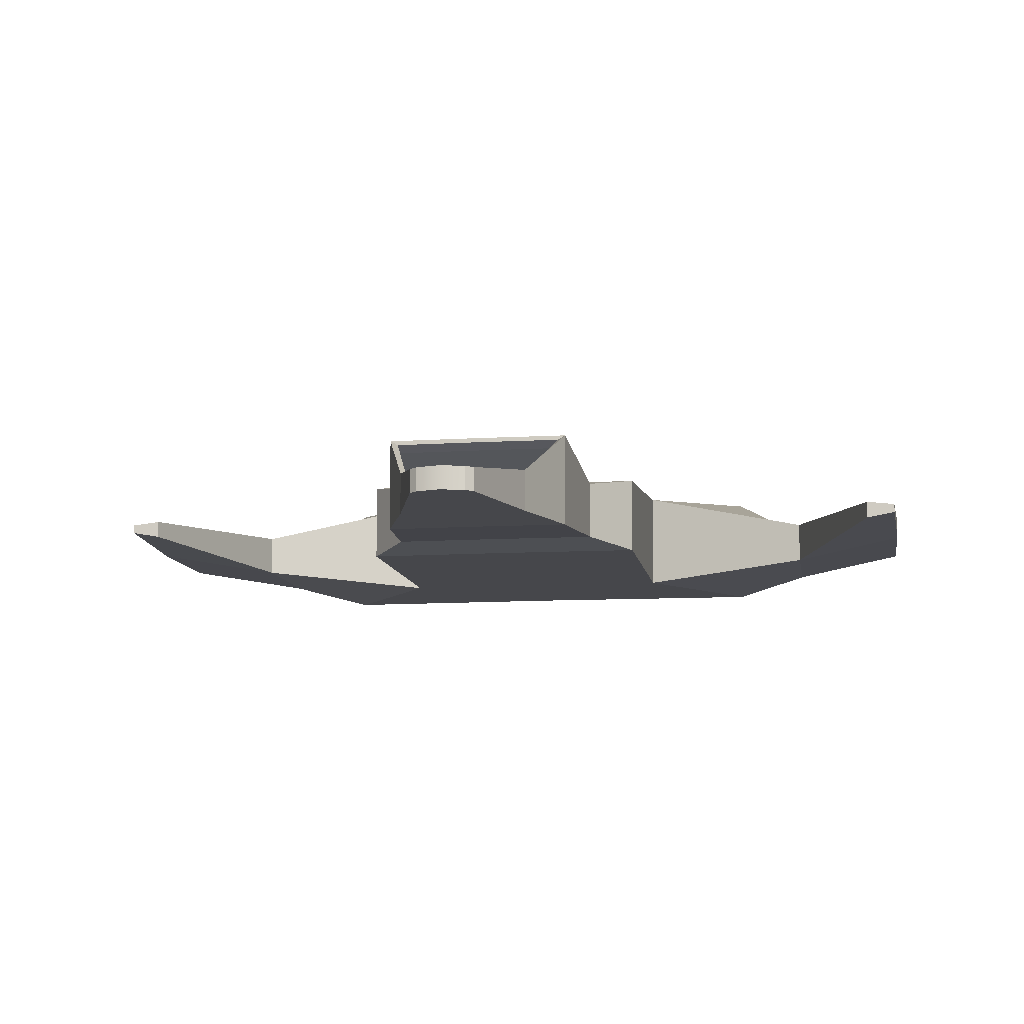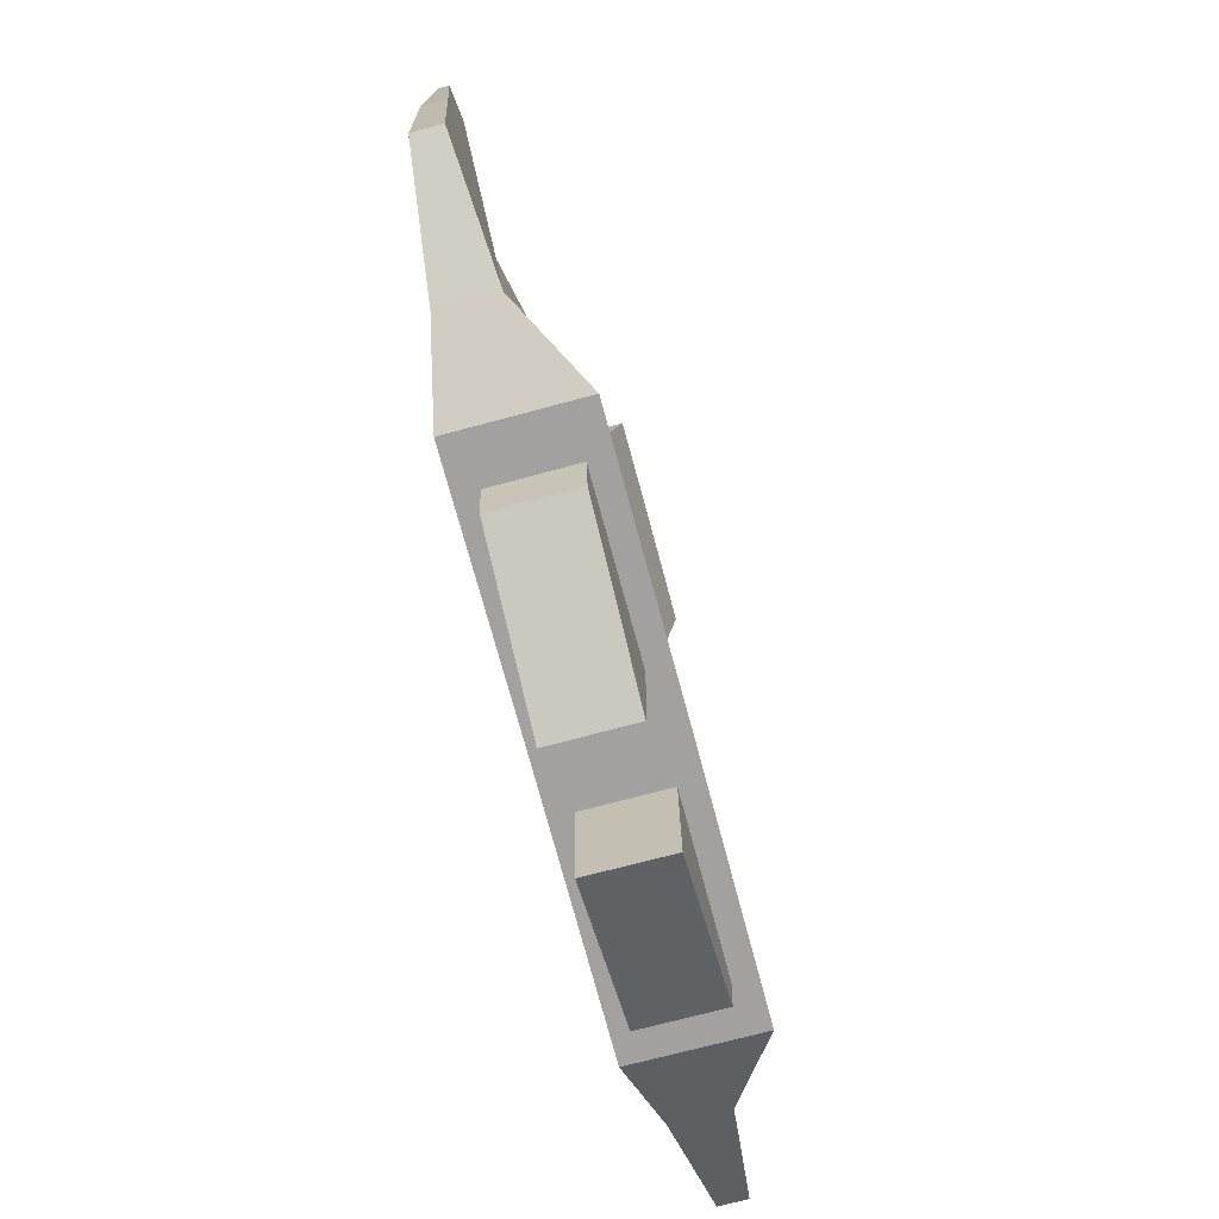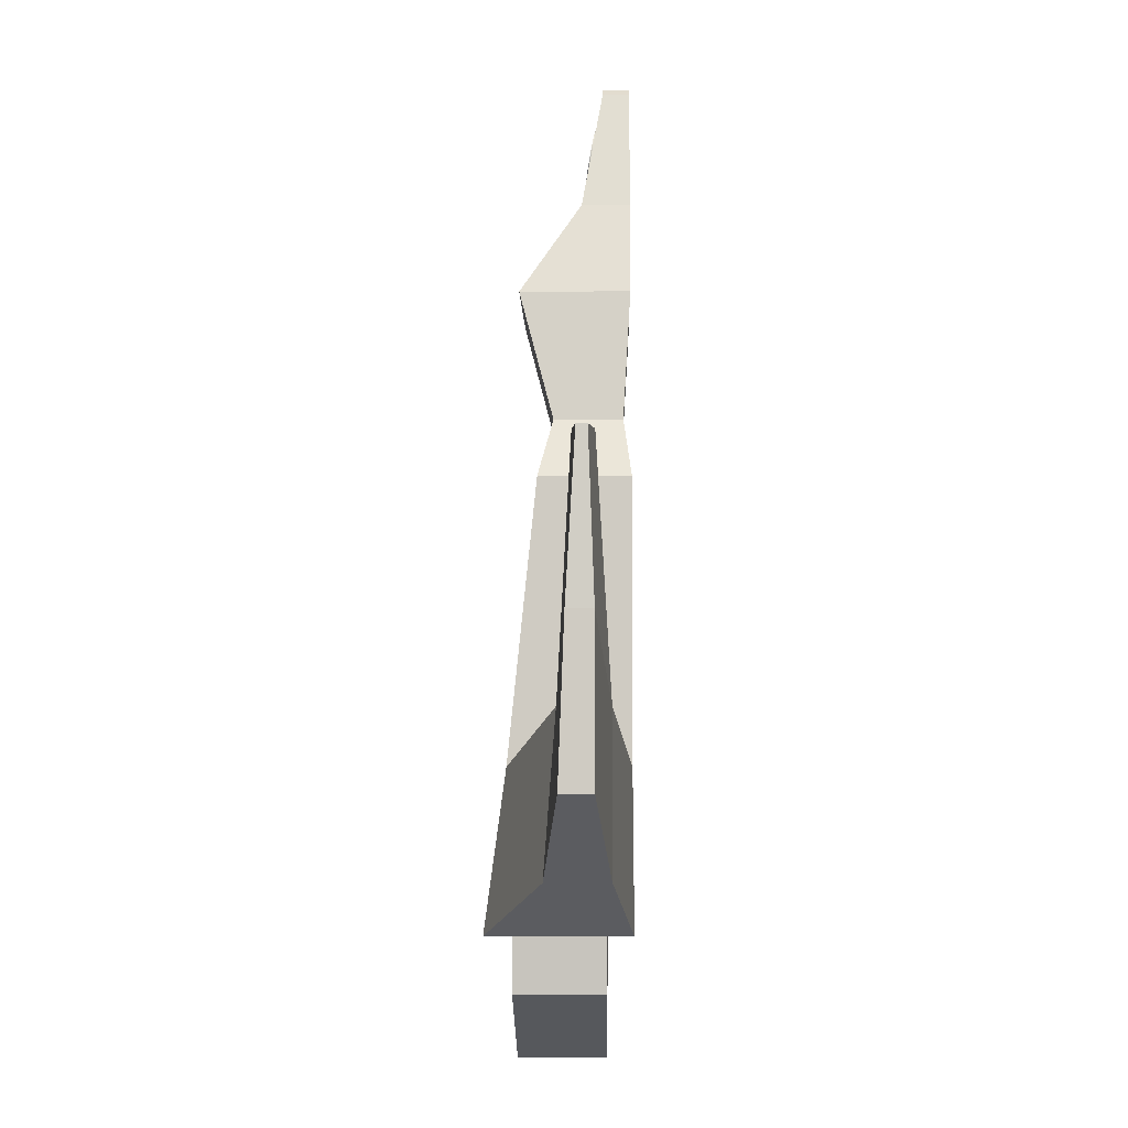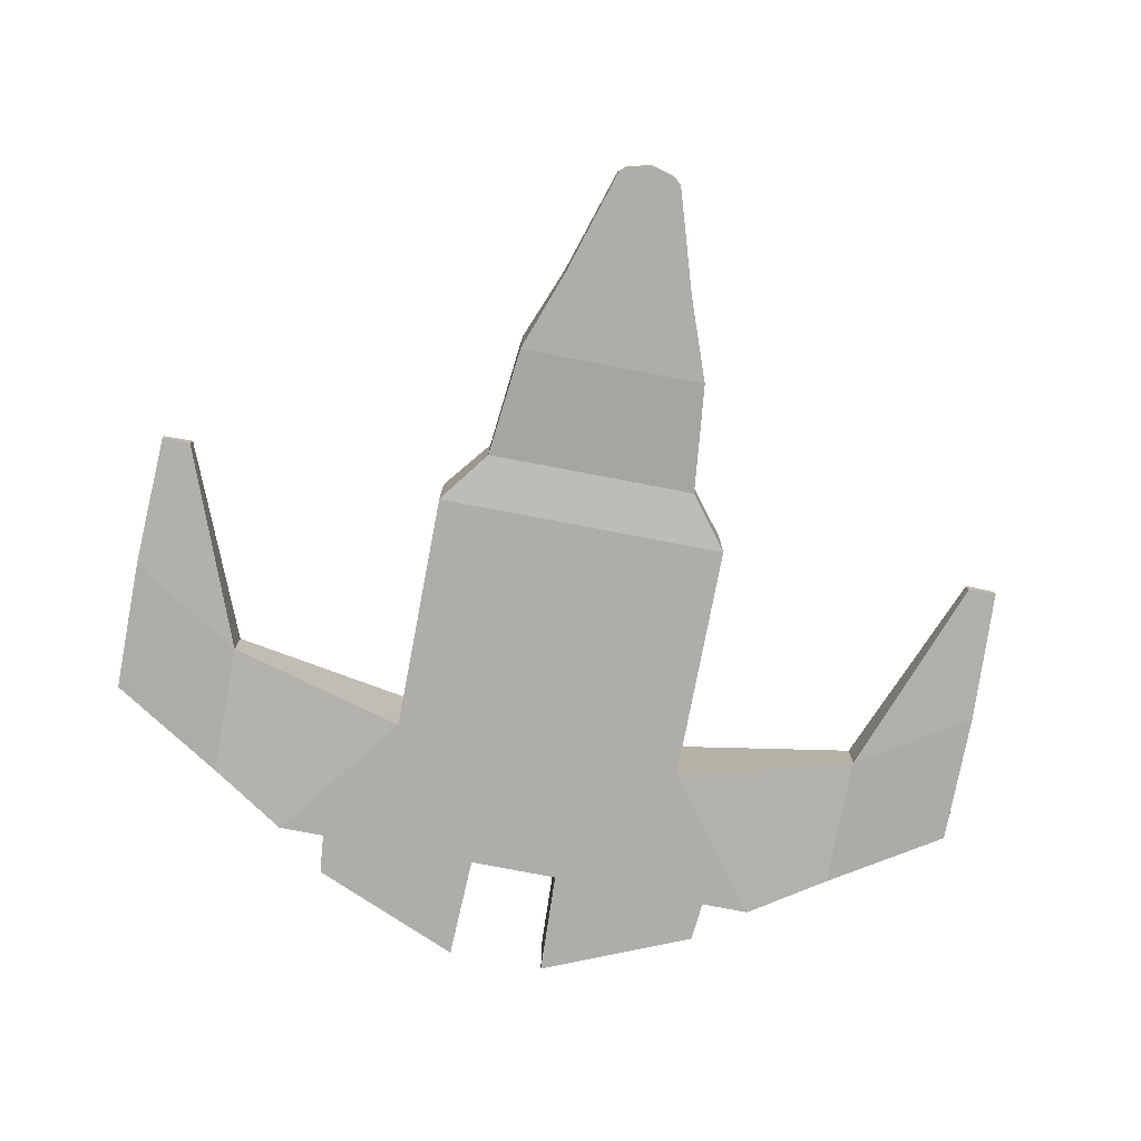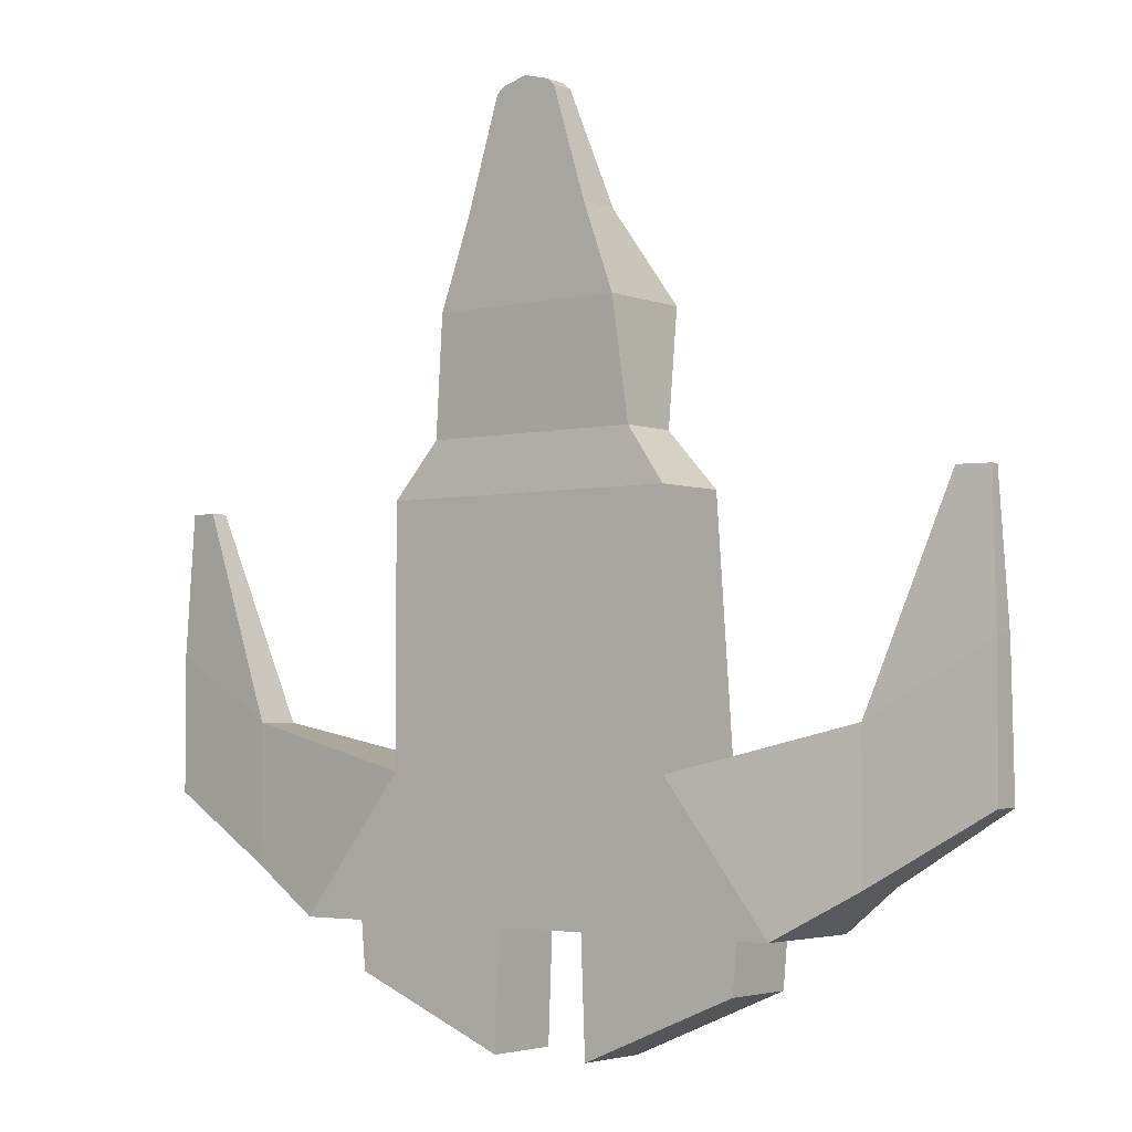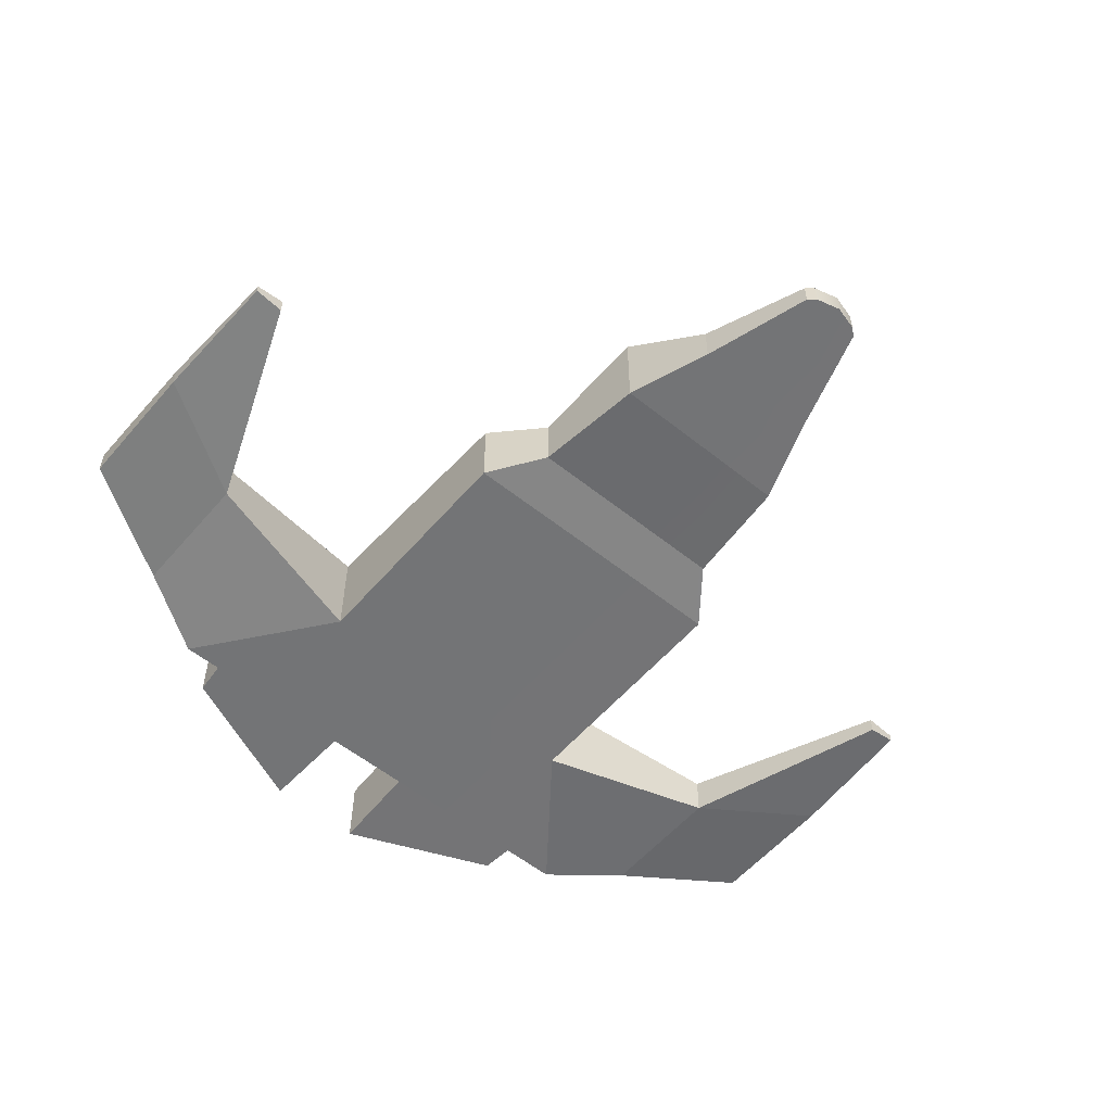
<metadata>
{"format":"obj","ext":"obj","renderer":"f3d","projection":"perspective","resolution":1024,"background":"white","views":[{"elev":-10.8,"azim":9.4,"up":"+Y"},{"elev":-72.3,"azim":104.8,"up":"+Z"},{"elev":-5.1,"azim":-89.2,"up":"+Z"},{"elev":-77.2,"azim":-10.8,"up":"+Y"},{"elev":-3.4,"azim":37.3,"up":"+Z"},{"elev":-56.1,"azim":-40.0,"up":"+Y"}]}
</metadata>
<code>
g default
v 0.7913 3.008 8.555
v 0.6731 3.049 8.327
v 0.4891 3.081 8.146
v 0.2571 3.102 8.03
v 0 3.109 7.989
v -0.2571 3.102 8.03
v -0.4891 3.081 8.146
v -0.6731 3.049 8.327
v -0.7913 3.008 8.555
v -0.832 2.962 8.808
v -0.7913 2.917 9.061
v -0.6731 2.875 9.29
v -0.4891 2.843 9.471
v -0.2571 2.822 9.587
v -0 2.815 9.627
v 0.2571 2.822 9.587
v 0.4891 2.843 9.471
v 0.6731 2.875 9.29
v 0.7913 2.917 9.061
v 0.832 2.962 8.808
v 0.7913 3.233 8.596
v 0.6731 3.274 8.368
v 0.4891 3.306 8.186
v 0.2571 3.327 8.07
v 0 3.334 8.03
v -0.2571 3.327 8.07
v -0.4891 3.306 8.186
v -0.6731 3.274 8.368
v -0.7913 3.233 8.596
v -0.832 3.187 8.849
v -0.7913 3.142 9.102
v -0.6731 3.101 9.33
v -0.4891 3.068 9.511
v -0.2571 3.047 9.628
v -0 3.04 9.668
v 0.2571 3.047 9.628
v 0.4891 3.068 9.511
v 0.6731 3.101 9.33
v 0.7913 3.142 9.102
v 0.832 3.187 8.849
v 0 2.962 8.808
v 0 3.187 8.849
g stand
f 1 2 22 21
f 2 3 23 22
f 3 4 24 23
f 4 5 25 24
f 5 6 26 25
f 6 7 27 26
f 7 8 28 27
f 8 9 29 28
f 9 10 30 29
f 10 11 31 30
f 11 12 32 31
f 12 13 33 32
f 13 14 34 33
f 14 15 35 34
f 15 16 36 35
f 16 17 37 36
f 17 18 38 37
f 18 19 39 38
f 19 20 40 39
f 20 1 21 40
f 2 1 41
f 3 2 41
f 4 3 41
f 5 4 41
f 6 5 41
f 7 6 41
f 8 7 41
f 9 8 41
f 10 9 41
f 11 10 41
f 12 11 41
f 13 12 41
f 14 13 41
f 15 14 41
f 16 15 41
f 17 16 41
f 18 17 41
f 19 18 41
f 20 19 41
f 1 20 41
f 21 22 42
f 22 23 42
f 23 24 42
f 24 25 42
f 25 26 42
f 26 27 42
f 27 28 42
f 28 29 42
f 29 30 42
f 30 31 42
f 31 32 42
f 32 33 42
f 33 34 42
f 34 35 42
f 35 36 42
f 36 37 42
f 37 38 42
f 38 39 42
f 39 40 42
f 40 21 42
g default
v -3.337 1.971 3.873
v -3.337 5.369 3.873
v -3.768 4.31 -0.1363
v -3.768 2.199 -0.1363
v -2.278 1.971 6.79
v -2.278 3.465 6.79
v -1.11 1.971 10.57
v -1.11 2.812 10.57
v -5.216 4.769 -2.016
v -5.216 1.958 -2.016
v -5.216 5.667 -10.64
v -5.216 1.958 -10.64
v -8.88 6.179 -15.39
v -8.88 1.958 -15.39
v -11.65 4.098 -9.085
v -11.65 2.577 -9.085
v -11.65 4.459 -13.84
v -11.65 2.577 -13.84
v -15.72 3.814 -6.72
v -15.72 3.037 -6.72
v -15.72 3.999 -11.47
v -15.72 3.037 -11.47
v -14.48 3.649 -1.912
v -14.48 3.025 -1.912
v -15.53 3.533 -1.911
v -15.53 3.214 -1.911
v 0.0123 4.769 -2.016
v 0.01462 5.667 -10.64
v 0.01594 6.179 -15.39
v 0.005051 1.958 -15.39
v 0.005051 1.958 -10.64
v 0.005051 1.958 -2.016
v 0.005672 2.199 -0.1363
v 0.005083 1.971 3.873
v 0.005083 1.971 6.79
v 0.005083 1.971 10.57
v 0.007252 2.812 10.57
v 0.008936 3.464 6.79
v 0.01385 5.369 3.873
v 0.01112 4.309 -0.1363
v -0.8386 1.971 10.8
v 0.005083 1.971 11.02
v 0.007252 2.812 11.02
v -0.8386 2.812 10.8
v -3.056 5.208 3.871
v 0.01344 5.208 3.871
v -2.176 3.484 6.298
v 0.008988 3.484 6.298
v -7.294 5.425 -15.39
v -1.584 5.425 -15.39
v -1.585 2.711 -15.39
v -7.294 2.711 -15.39
v -7.137 5.425 -17.11
v -1.742 5.425 -19.39
v -1.742 2.711 -19.39
v -7.137 2.711 -17.11
v 3.347 1.953 3.873
v 3.364 5.351 3.873
v 3.79 4.29 -0.1363
v 3.779 2.179 -0.1363
v 2.288 1.959 6.79
v 2.296 3.453 6.79
v 1.12 1.965 10.57
v 1.124 2.806 10.57
v 5.241 4.742 -2.016
v 5.226 1.931 -2.016
v 5.245 5.64 -10.64
v 5.226 1.931 -10.64
v 8.911 6.133 -15.39
v 8.89 1.912 -15.39
v 11.67 4.037 -9.085
v 11.66 2.517 -9.085
v 11.67 4.399 -13.84
v 11.66 2.517 -13.84
v 15.74 3.733 -6.72
v 15.74 2.956 -6.72
v 15.74 3.918 -11.47
v 15.74 2.956 -11.47
v 14.49 3.575 -1.912
v 14.49 2.95 -1.912
v 15.54 3.453 -1.911
v 15.54 3.134 -1.911
v 0.8488 1.966 10.8
v 0.8531 2.807 10.8
v 3.083 5.193 3.871
v 2.194 3.473 6.298
v 7.322 5.388 -15.39
v 1.612 5.417 -15.39
v 1.599 2.703 -15.39
v 7.308 2.674 -15.39
v 7.165 5.388 -17.11
v 1.77 5.416 -19.39
v 1.756 2.702 -19.39
v 7.151 2.675 -17.11
v -2.176 3.001 5.759
v 0.008988 3.001 5.759
v 2.194 2.99 5.759
v -3.056 5.019 3.297
v 0.01344 5.019 3.297
v 3.083 5.003 3.297
v -3.056 5.194 3.297
v 0.01344 5.194 3.297
v 3.083 5.179 3.297
v -3.109 4.831 3.215
v -2.171 2.993 5.802
v 3.138 4.814 3.215
v 2.19 2.981 5.802
g spaceship
f 83 84 85 86
f 44 81 82 45
f 95 96 97 98
f 46 75 76 43
f 46 43 44 45
f 43 76 77 47
f 44 43 47 48
f 47 77 78 49
f 80 48 50 79
f 48 47 49 50
f 45 82 69 51
f 75 46 52 74
f 46 45 51 52
f 51 69 70 53
f 74 52 54 73
f 52 51 53 54
f 53 70 71 55
f 73 54 56 72
f 62 61 63 64
f 54 53 57 58
f 53 55 59 57
f 55 56 60 59
f 56 54 58 60
f 66 65 67 68
f 57 59 63 61
f 59 60 64 63
f 60 58 62 64
f 58 57 65 66
f 57 61 67 65
f 61 62 68 67
f 62 58 66 68
f 49 78 84 83
f 79 50 86 85
f 50 49 83 86
f 81 44 87 88
f 44 48 89 87
f 48 80 90 89
f 55 71 92 91
f 71 72 93 92
f 72 56 94 93
f 56 55 91 94
f 91 92 96 95
f 92 93 97 96
f 93 94 98 97
f 94 91 95 98
f 125 126 85 84
f 100 101 82 81
f 133 136 135 134
f 102 99 76 75
f 102 101 100 99
f 99 103 77 76
f 100 104 103 99
f 103 105 78 77
f 80 79 106 104
f 104 106 105 103
f 101 107 69 82
f 75 74 108 102
f 102 108 107 101
f 107 109 70 69
f 74 73 110 108
f 108 110 109 107
f 109 111 71 70
f 73 72 112 110
f 118 120 119 117
f 110 114 113 109
f 109 113 115 111
f 111 115 116 112
f 112 116 114 110
f 122 124 123 121
f 113 117 119 115
f 115 119 120 116
f 116 120 118 114
f 114 122 121 113
f 113 121 123 117
f 117 123 124 118
f 118 124 122 114
f 105 125 84 78
f 79 85 126 106
f 106 126 125 105
f 81 88 127 100
f 100 127 128 104
f 104 128 90 80
f 111 129 130 71
f 71 130 131 72
f 72 131 132 112
f 112 132 129 111
f 129 133 134 130
f 130 134 135 131
f 131 135 136 132
f 132 136 133 129
f 89 90 138 137
f 90 128 139 138
f 88 87 140 141
f 127 88 141 142
f 141 140 143 144
f 142 141 144 145
f 87 89 147 146
f 128 127 148 149

</code>
